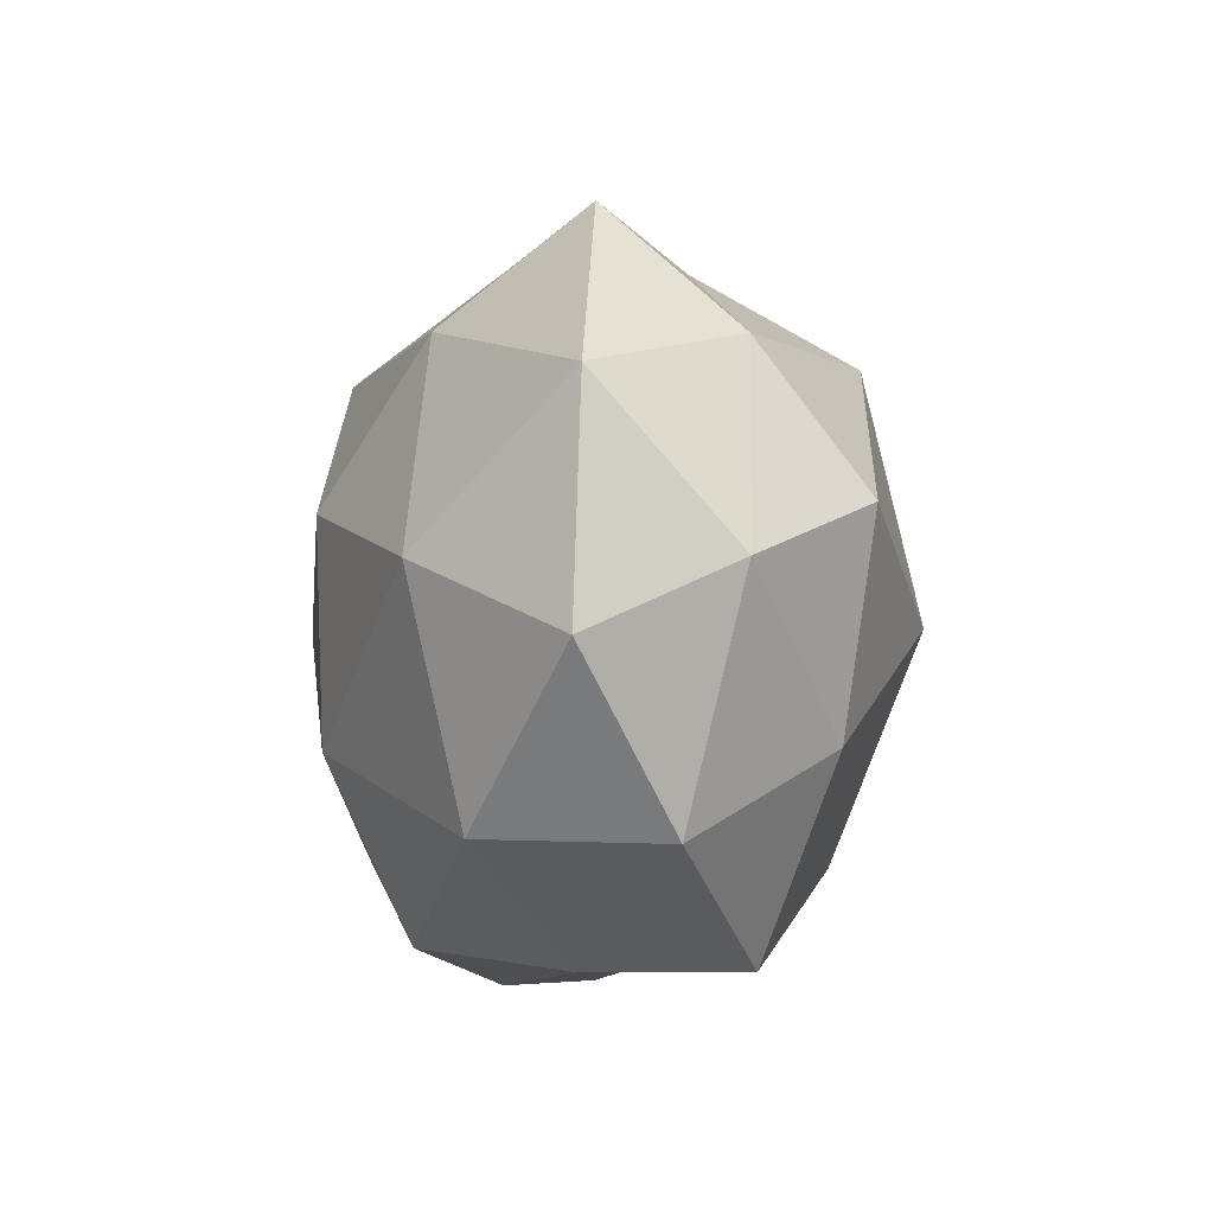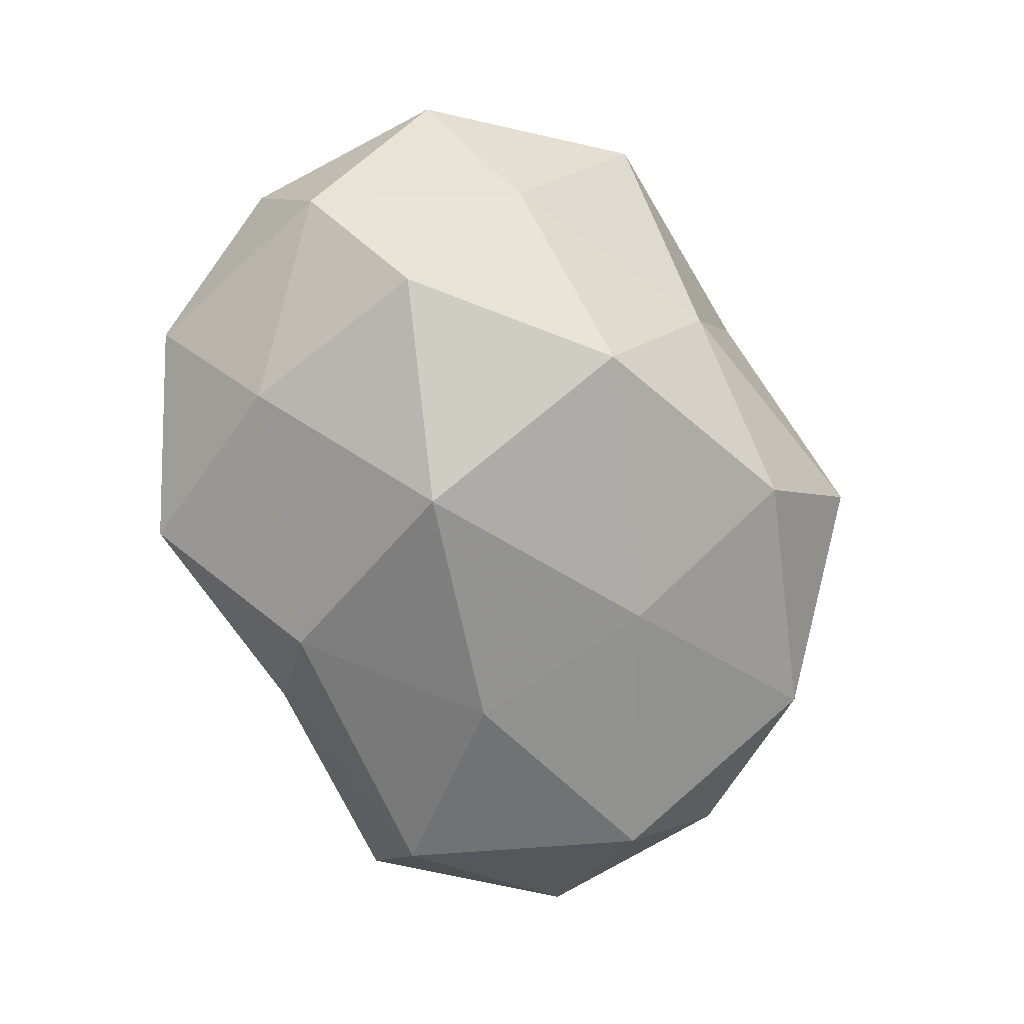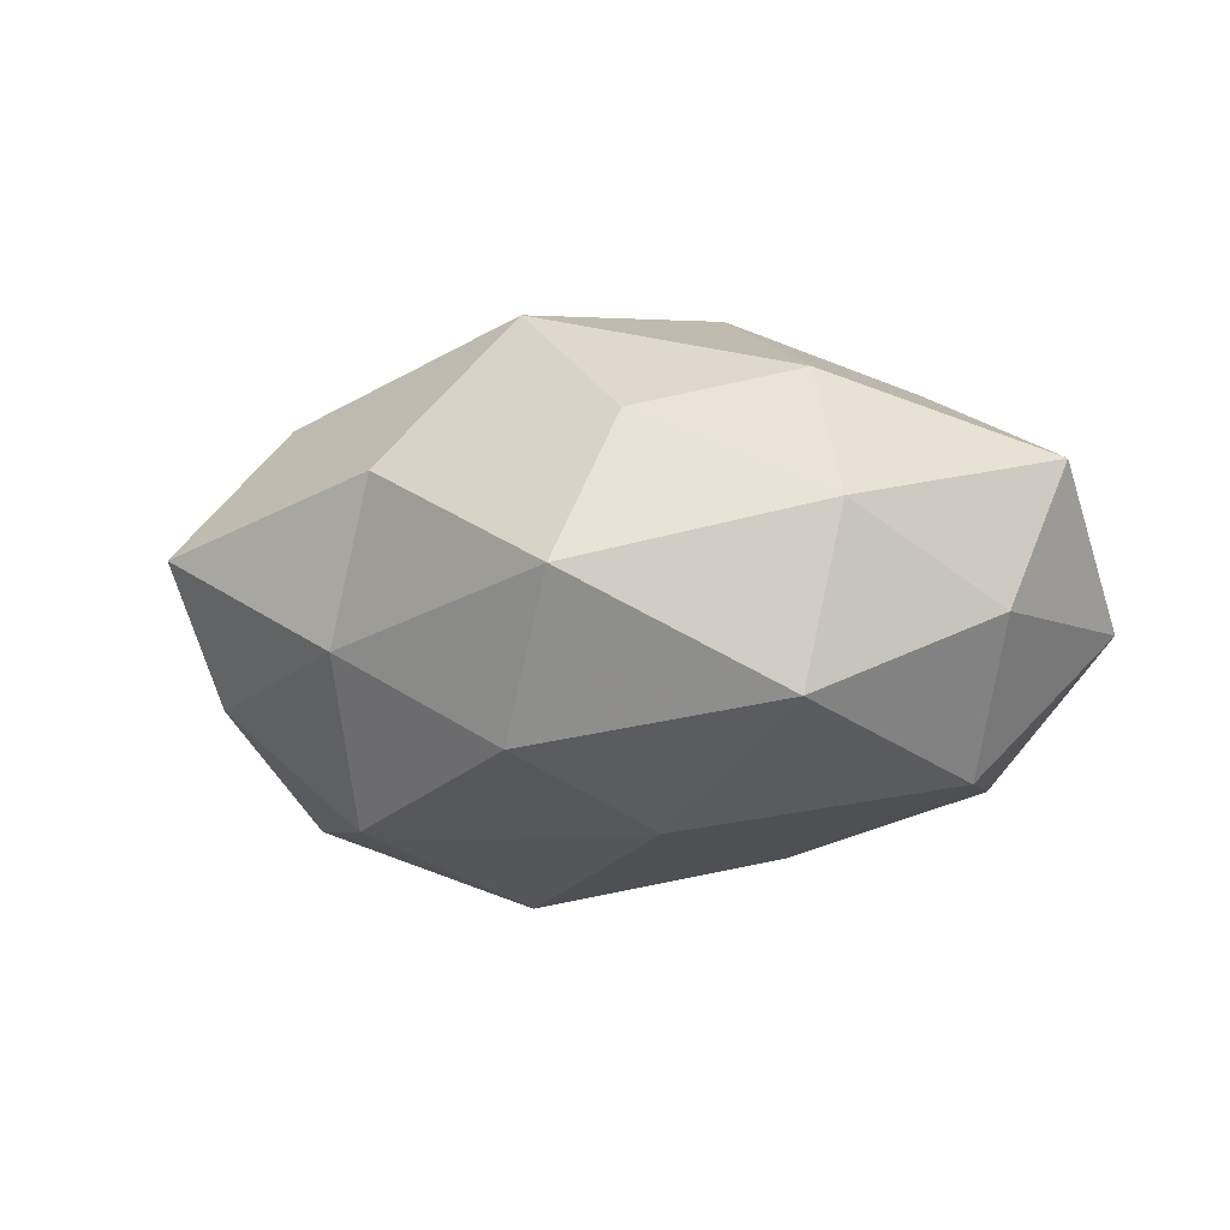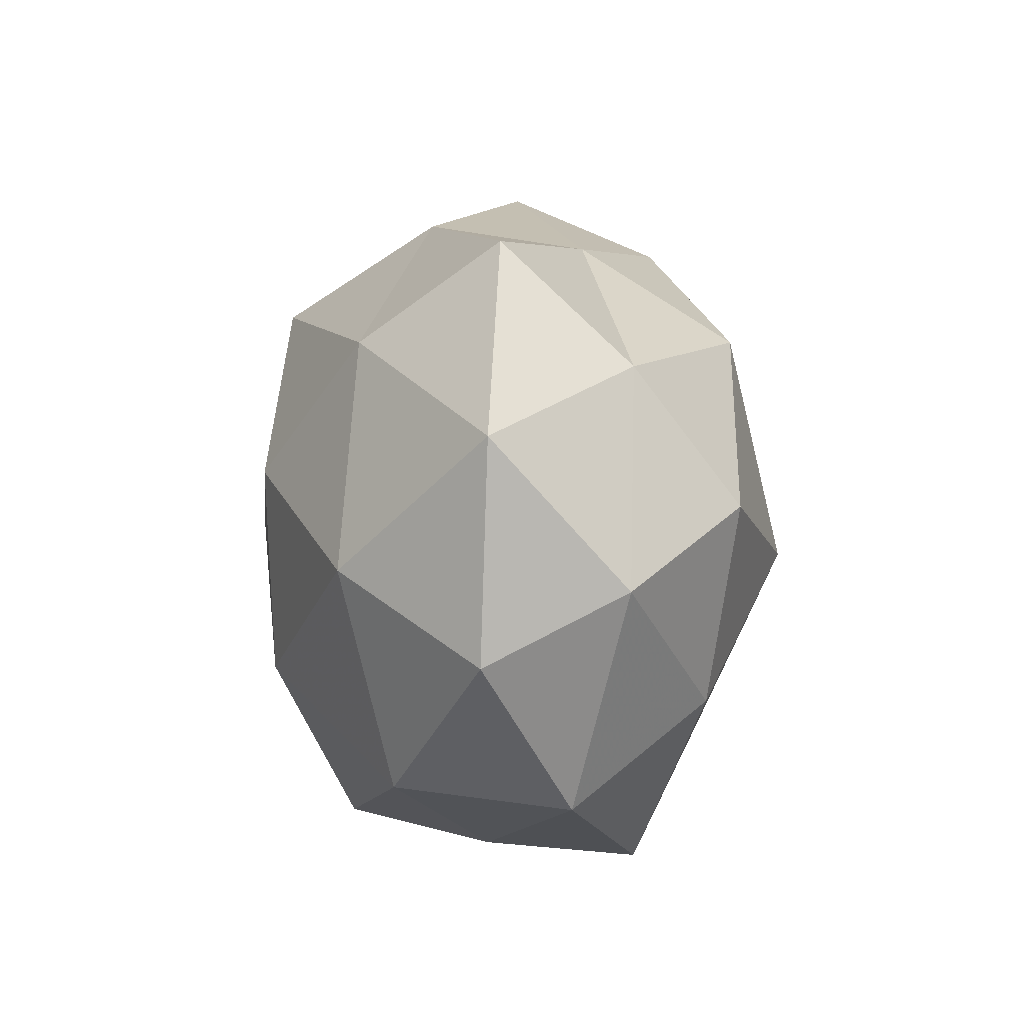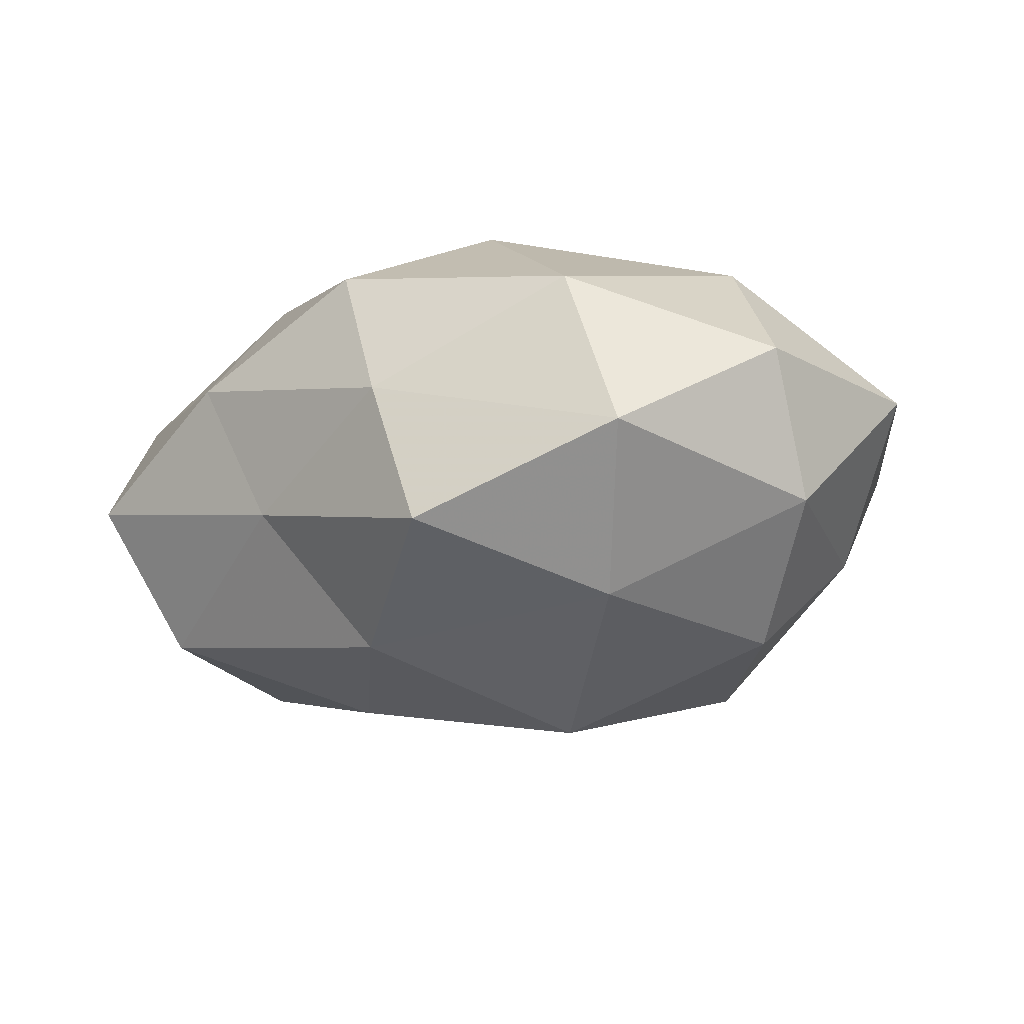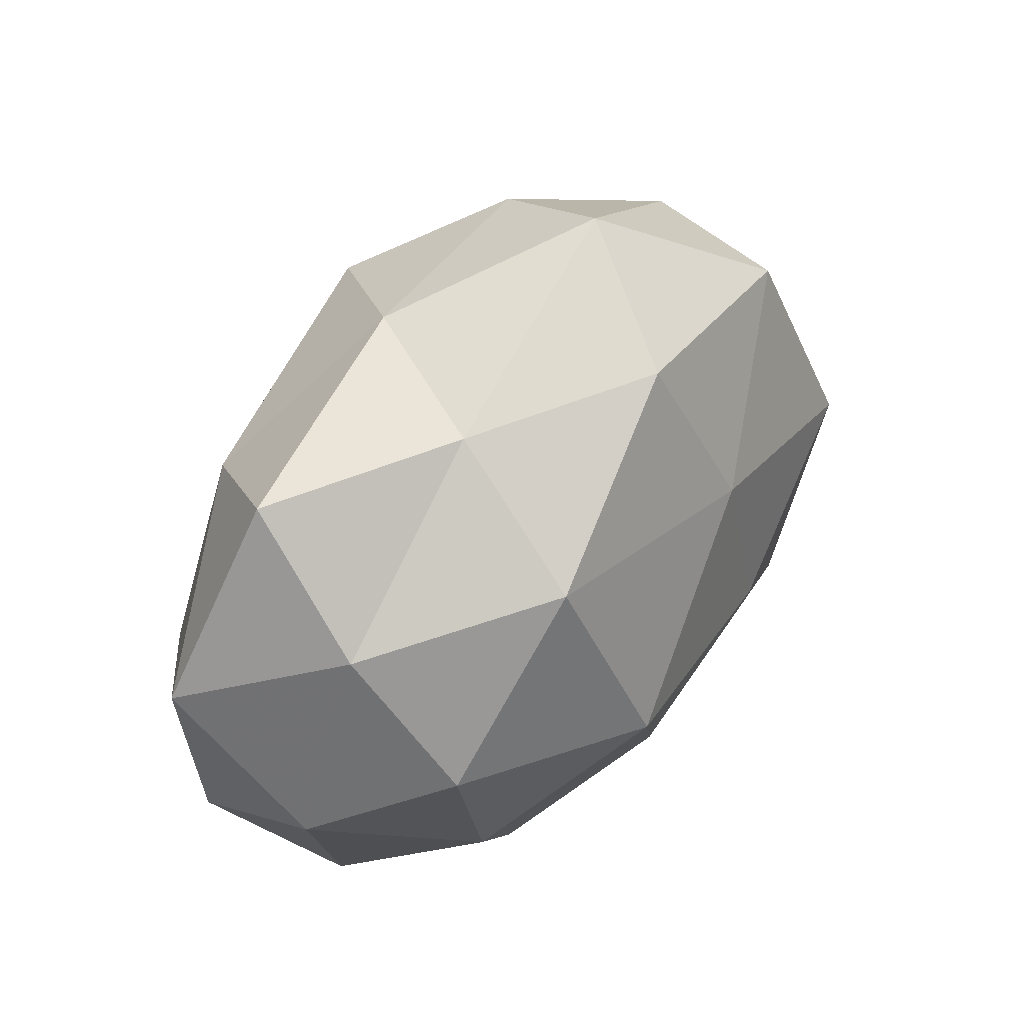
<metadata>
{"format":"obj","ext":"obj","renderer":"f3d","projection":"perspective","resolution":1024,"background":"white","views":[{"elev":-15.3,"azim":85.3,"up":"+Y"},{"elev":-74.6,"azim":110.8,"up":"+Z"},{"elev":-8.9,"azim":-154.0,"up":"+Z"},{"elev":0.4,"azim":85.6,"up":"+Y"},{"elev":-16.4,"azim":36.4,"up":"+Z"},{"elev":48.0,"azim":130.0,"up":"+Y"}]}
</metadata>
<code>
v -0.03347 -0.02424 -0.01971
v -0.0009804 0.02708 0.02692
v -0.0157 -0.007425 -0.02769
v 0.0487 -0.005863 -0.009954
v -0.03639 0.02706 0.004751
v 0.0172 0.03409 -0.008086
v 0.03877 0.03254 0.003307
v 0.03004 -0.01922 -0.02109
v -0.04089 0.00332 -0.02141
v -0.01967 -0.02163 0.02419
v -0.01109 0.0147 -0.02627
v -0.05227 -0.0109 -0.004902
v -0.01276 0.04371 -0.002656
v 0.01008 -0.03832 0.002825
v 0.01089 -0.01645 0.02884
v 0.03004 0.02187 0.01881
v 0.04055 0.01867 -0.0113
v -0.01653 0.03534 0.01378
v -0.01061 -0.03403 -0.00808
v 0.04993 -0.01389 0.006219
v 0.03897 -0.03041 -0.004627
v 0.05294 0.01063 0.005641
v -0.03379 -0.003403 0.02148
v 0.03729 0.003207 -0.02378
v 0.0108 0.03742 0.009644
v 0.0169 -0.03901 -0.01437
v 0.03074 -0.02874 0.0149
v -0.0438 -0.02032 0.0125
v -5.951e-05 -0.02572 -0.02444
v -0.03259 0.02889 -0.01472
v -0.01889 -0.03604 0.008981
v -0.05238 0.005549 0.01108
v 0.002795 -0.03505 0.01917
v 0.03855 -0.003815 0.02126
v 0.02023 0.02276 -0.02558
v -0.04808 0.01251 -0.005313
v -0.01299 0.001971 0.03094
v -0.03927 -0.03273 -0.002698
v -0.02938 0.01758 0.02049
v 0.01563 0.007249 0.02999
v -0.003902 0.0355 -0.01918
v 0.01298 -0.002767 -0.03281
f 1 9 3
f 3 9 11
f 12 9 1
f 7 17 6
f 18 13 5
f 4 21 8
f 4 20 21
f 7 16 22
f 22 4 17
f 7 22 17
f 22 20 4
f 24 4 8
f 17 4 24
f 7 6 25
f 6 13 25
f 25 2 16
f 7 25 16
f 25 18 2
f 25 13 18
f 19 26 14
f 8 21 26
f 14 26 21
f 14 21 27
f 27 21 20
f 28 10 23
f 1 3 29
f 1 29 19
f 26 29 8
f 19 29 26
f 9 30 11
f 13 30 5
f 19 14 31
f 31 10 28
f 28 32 12
f 28 23 32
f 10 33 15
f 33 14 27
f 27 15 33
f 31 33 10
f 31 14 33
f 16 34 22
f 22 34 20
f 34 15 27
f 20 34 27
f 17 35 6
f 17 24 35
f 12 36 9
f 5 30 36
f 9 36 30
f 36 32 5
f 12 32 36
f 10 15 37
f 23 10 37
f 38 12 1
f 38 1 19
f 38 28 12
f 38 19 31
f 38 31 28
f 2 18 39
f 5 39 18
f 32 39 5
f 32 23 39
f 2 39 37
f 37 39 23
f 16 2 40
f 34 40 15
f 16 40 34
f 40 2 37
f 37 15 40
f 6 41 13
f 11 30 41
f 13 41 30
f 6 35 41
f 41 35 11
f 11 42 3
f 8 42 24
f 29 3 42
f 29 42 8
f 35 42 11
f 35 24 42

</code>
